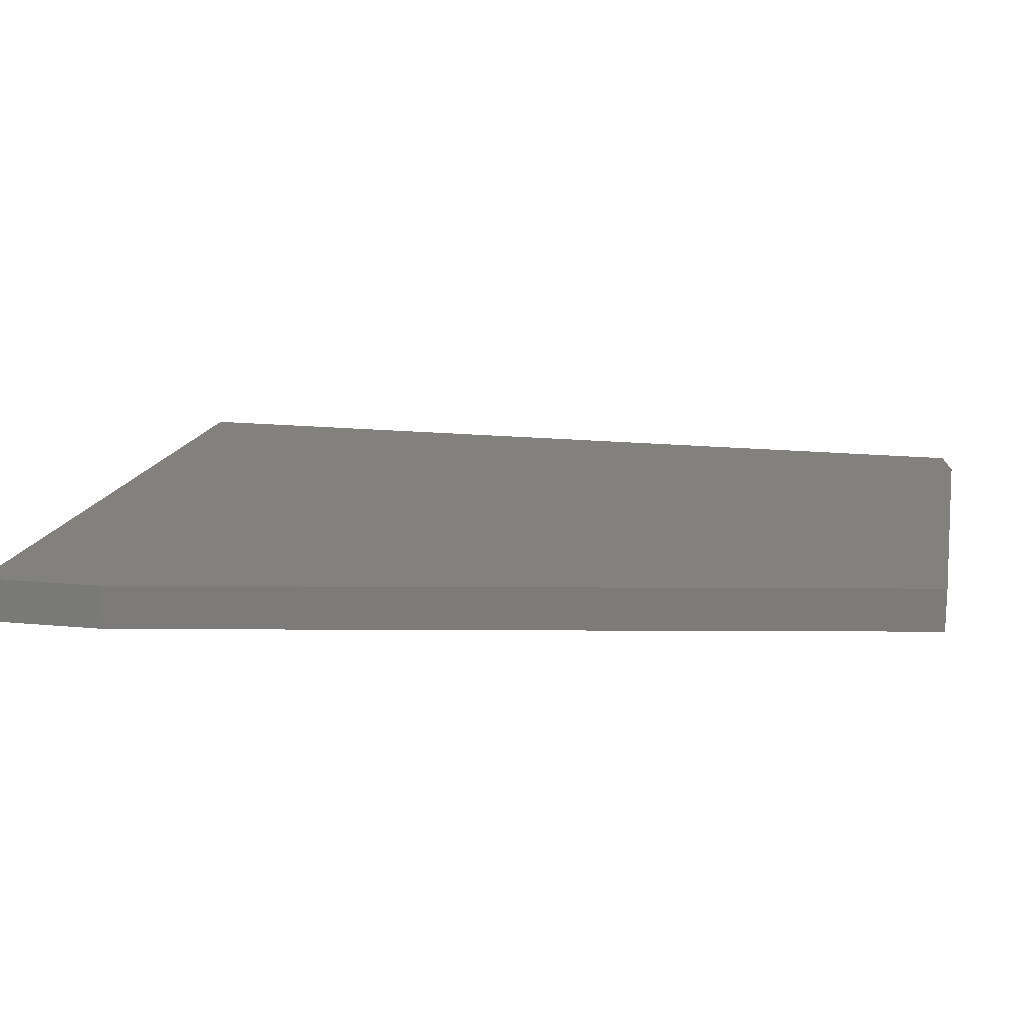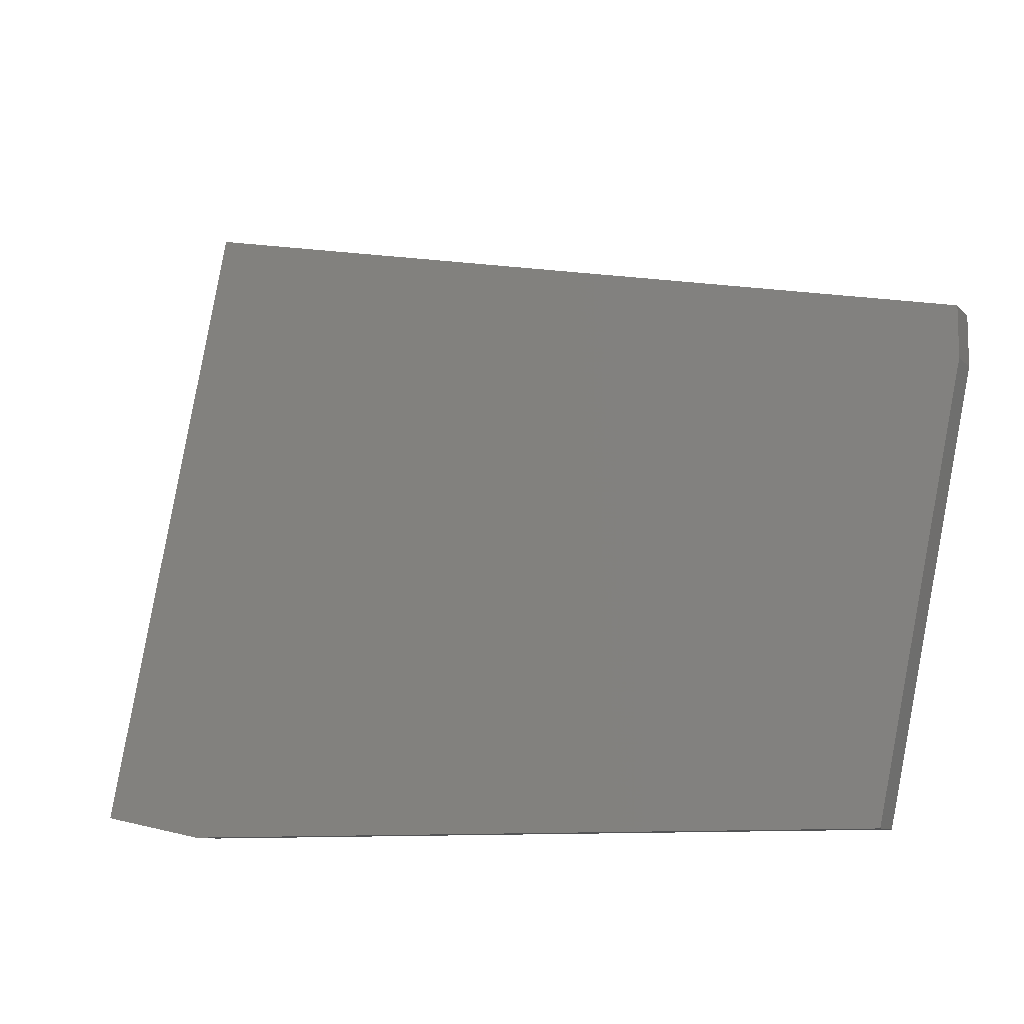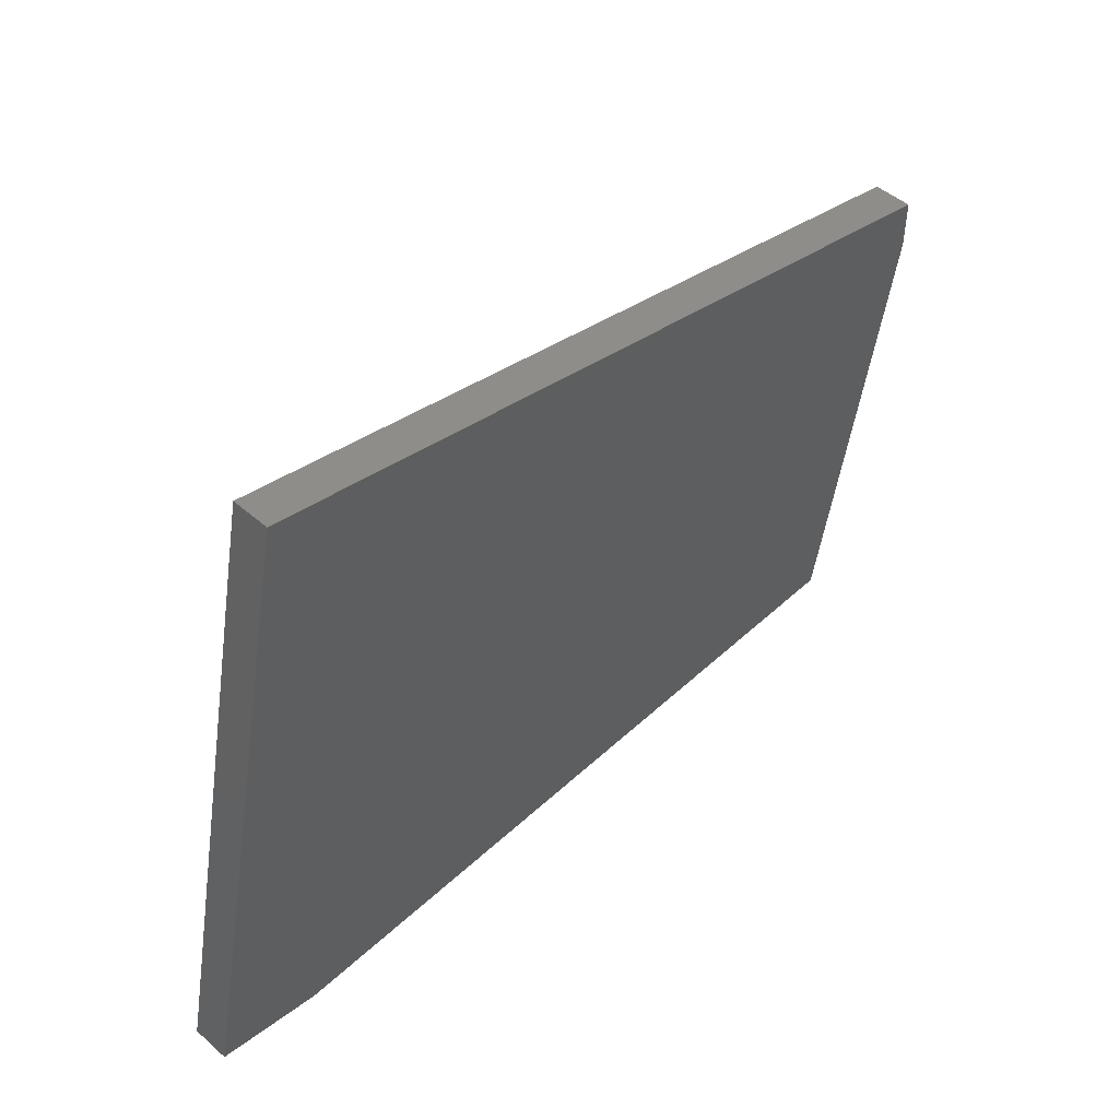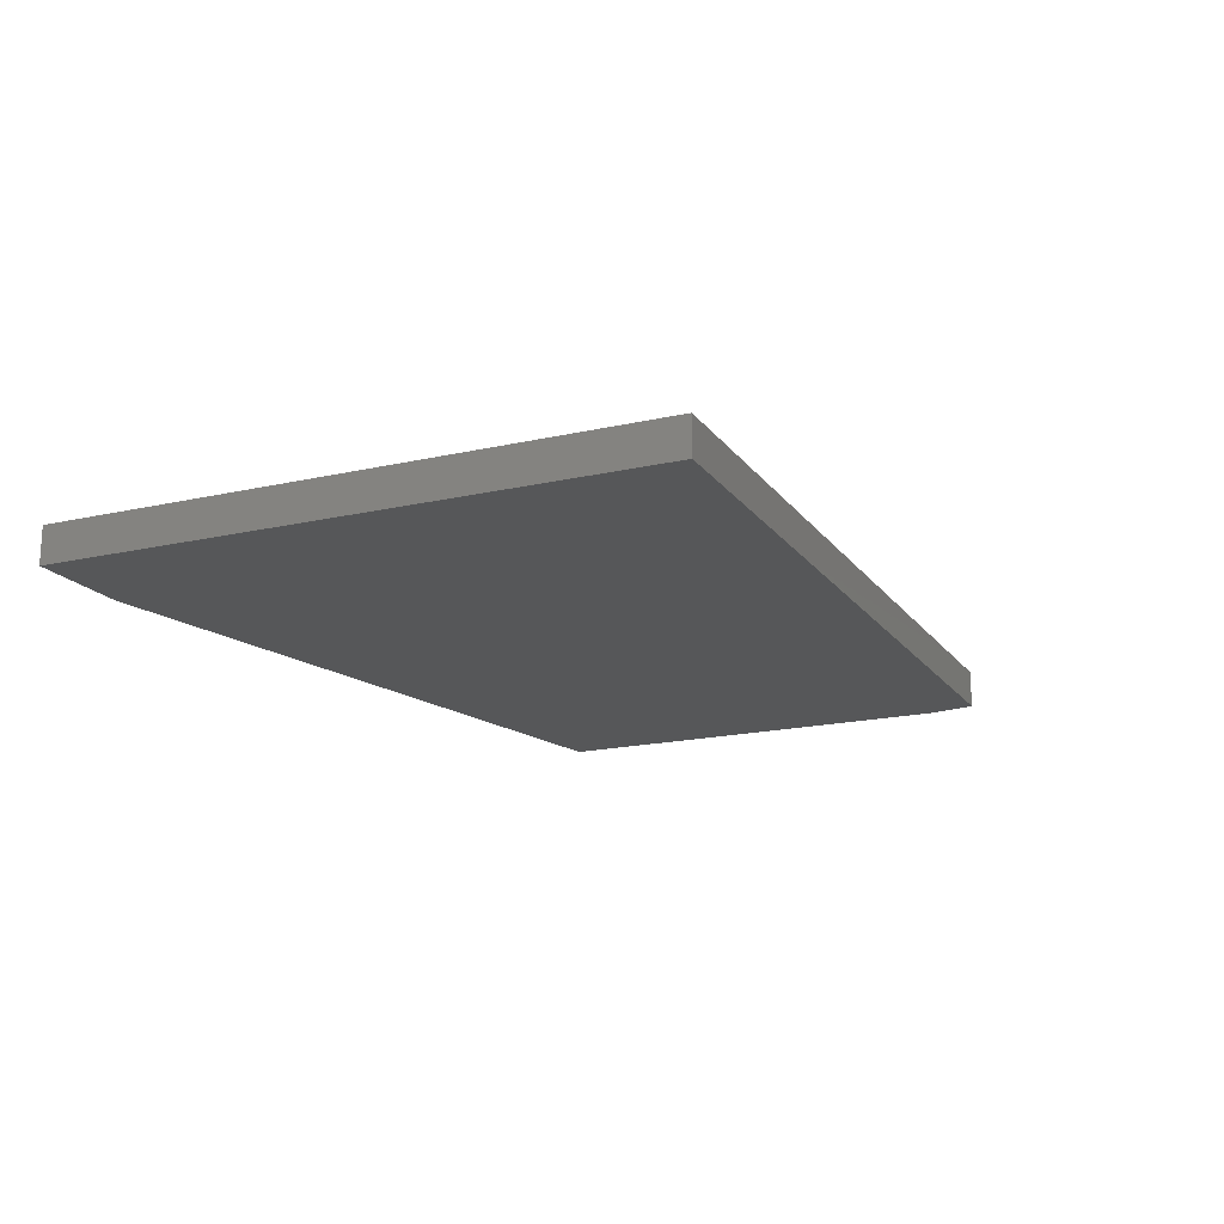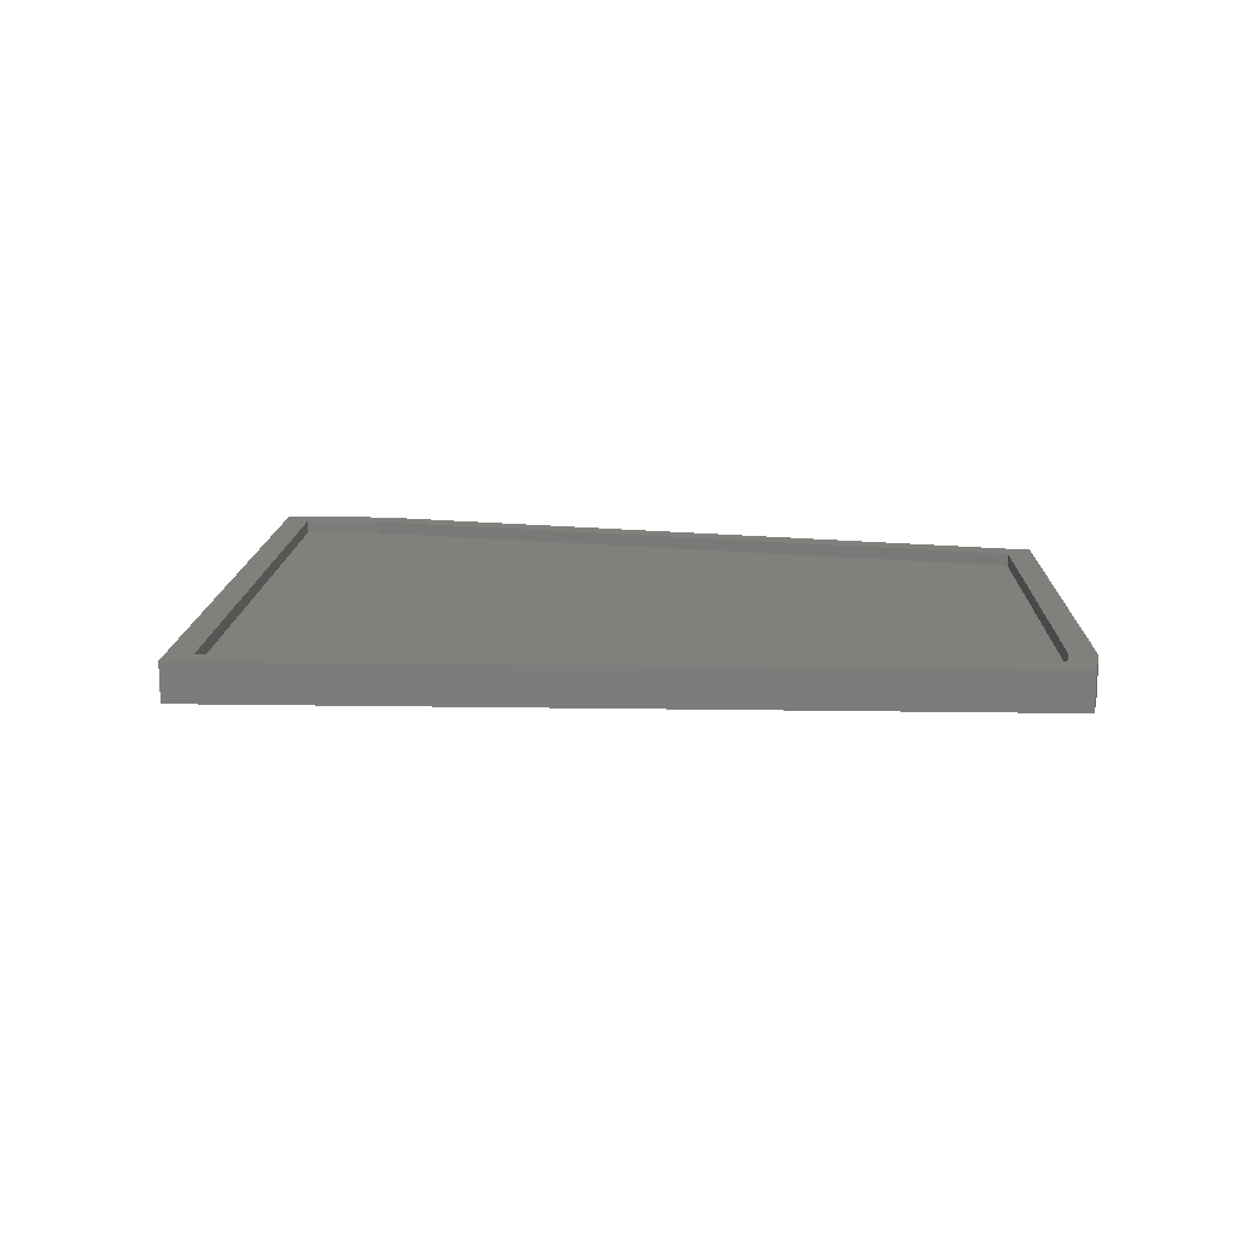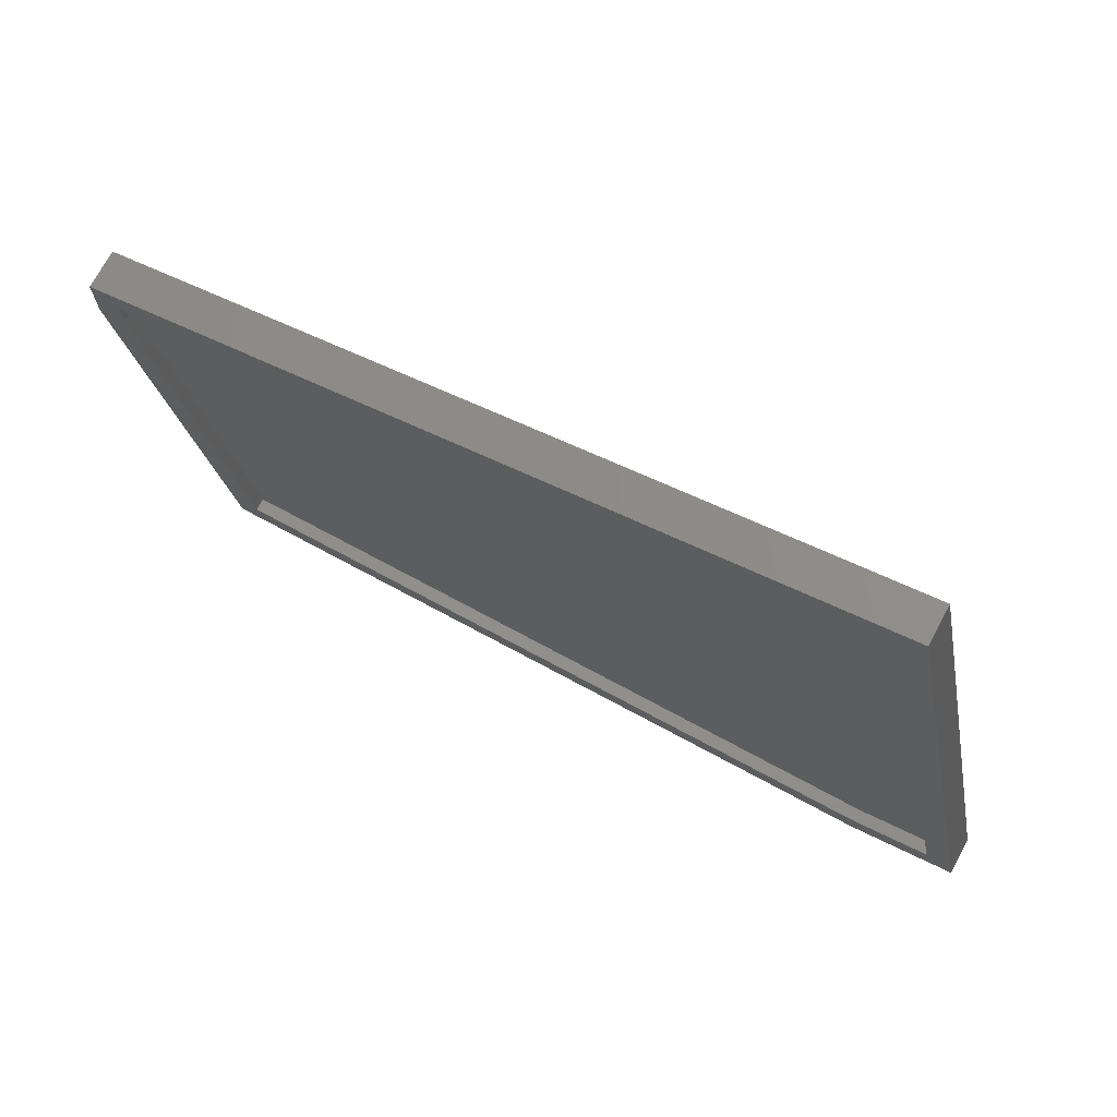
<metadata>
{"format":"stl","ext":"stl","renderer":"f3d","projection":"perspective","resolution":1024,"background":"white","views":[{"elev":-74.9,"azim":179.8,"up":"+Y"},{"elev":-10.1,"azim":-155.0,"up":"+Y"},{"elev":48.3,"azim":134.1,"up":"+Y"},{"elev":-17.6,"azim":126.0,"up":"+Z"},{"elev":14.1,"azim":-166.2,"up":"+Z"},{"elev":71.9,"azim":28.4,"up":"+Y"}]}
</metadata>
<code>
# stl→obj: 24 verts, 44 faces
v -0.2017 -0.3851 0.01562
v -0.2786 -0.01223 0.01562
v -0.2908 -0.0307 0.01562
v -0.2202 -0.3728 0.01562
v -0.2685 -0.3825 0.01562
v -0.2669 -0.3981 0.01562
v -0.7578 -0.1414 0.01562
v -0.7053 -0.3981 0.01562
v -0.6926 -0.3825 0.01562
v -0.7422 -0.1398 0.01562
v -0.7422 -0.1243 0.01562
v -0.7578 -0.1116 0.01562
v -0.7422 -0.1398 0.007812
v -0.6926 -0.3825 0.007812
v -0.2685 -0.3825 0.007812
v -0.2202 -0.3728 0.007812
v -0.2908 -0.0307 0.007812
v -0.7422 -0.1243 0.007812
v -0.7578 -0.1414 -0.007812
v -0.7053 -0.3981 -0.007812
v -0.2669 -0.3981 -0.007812
v -0.2017 -0.3851 -0.007812
v -0.2786 -0.01223 -0.007812
v -0.7578 -0.1116 -0.007812
f 1 2 3
f 1 3 4
f 1 4 5
f 1 5 6
f 7 8 9
f 7 9 10
f 7 10 11
f 7 11 12
f 9 8 5
f 5 8 6
f 12 11 2
f 2 11 3
f 10 9 13
f 13 9 14
f 9 5 14
f 14 5 15
f 5 4 15
f 15 4 16
f 4 3 16
f 16 3 17
f 3 11 17
f 17 11 18
f 11 10 18
f 18 10 13
f 7 19 8
f 8 19 20
f 8 20 6
f 6 20 21
f 6 21 1
f 1 21 22
f 1 22 2
f 2 22 23
f 2 23 12
f 12 23 24
f 12 24 7
f 7 24 19
f 22 21 23
f 19 24 20
f 20 24 23
f 20 23 21
f 17 15 16
f 15 17 14
f 14 17 18
f 14 18 13

</code>
